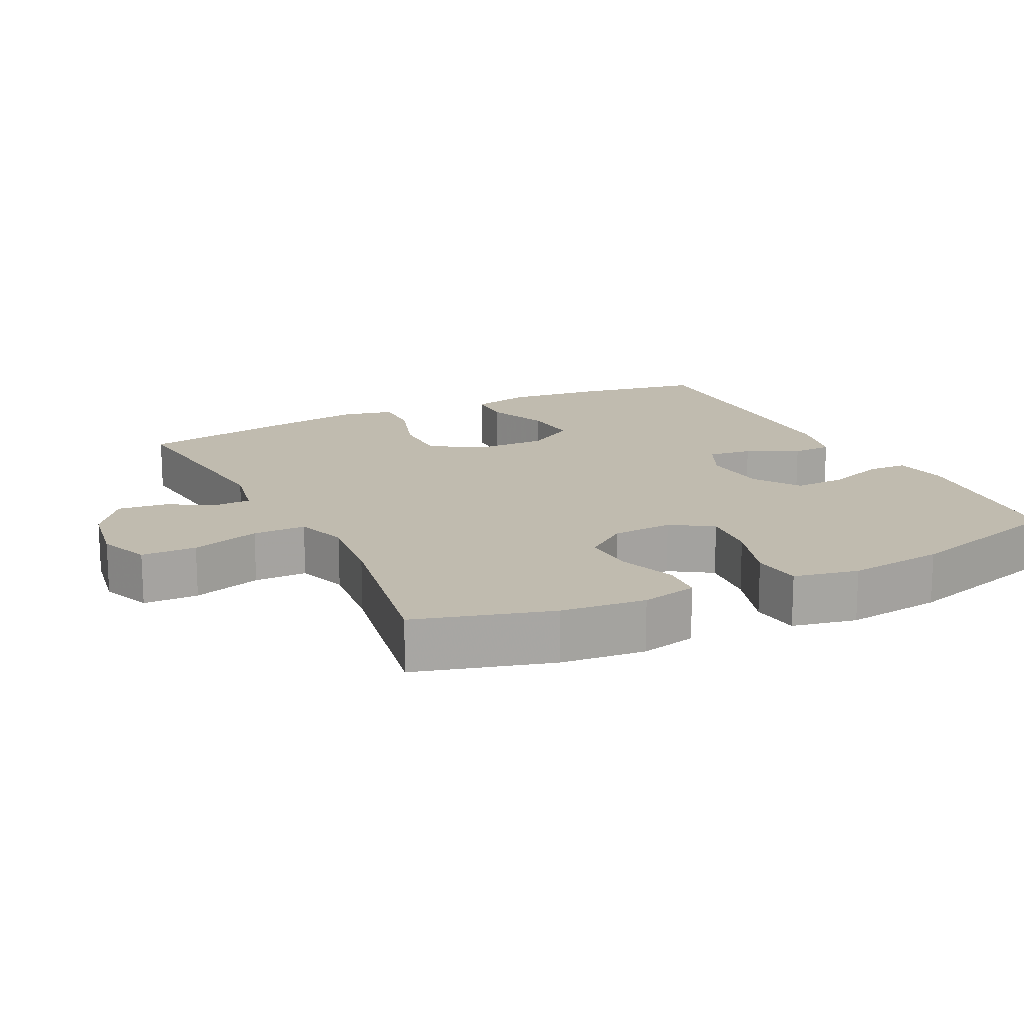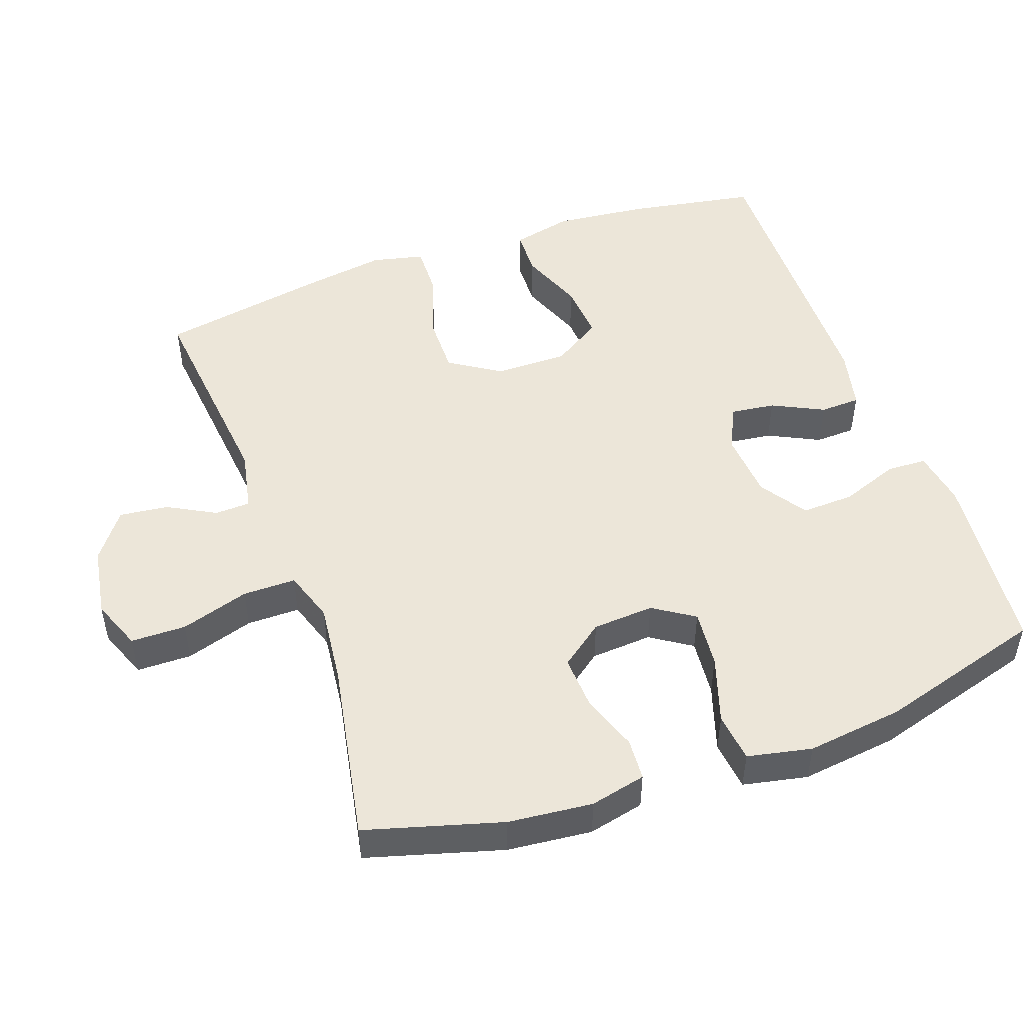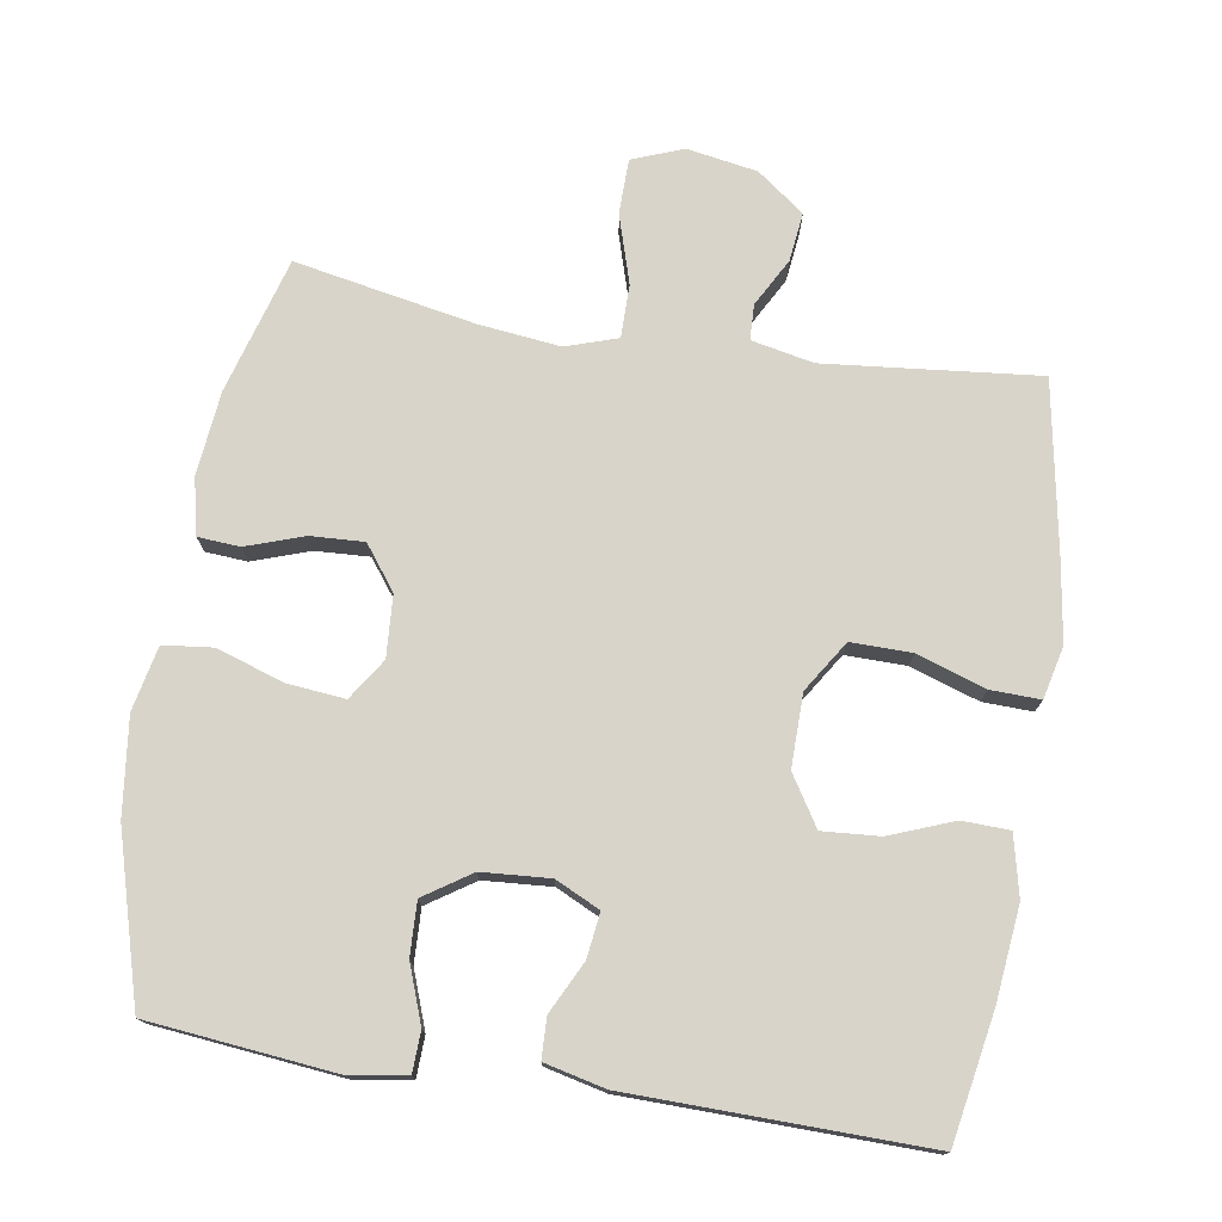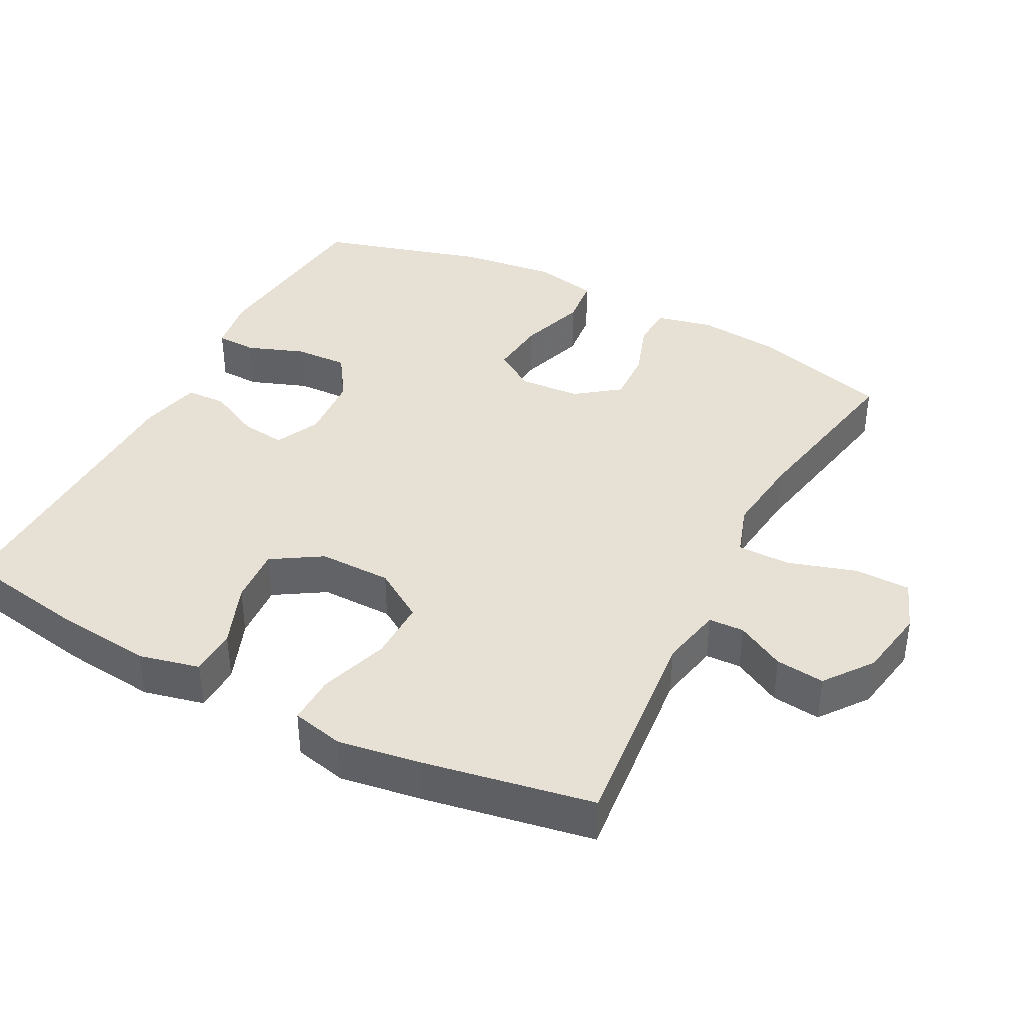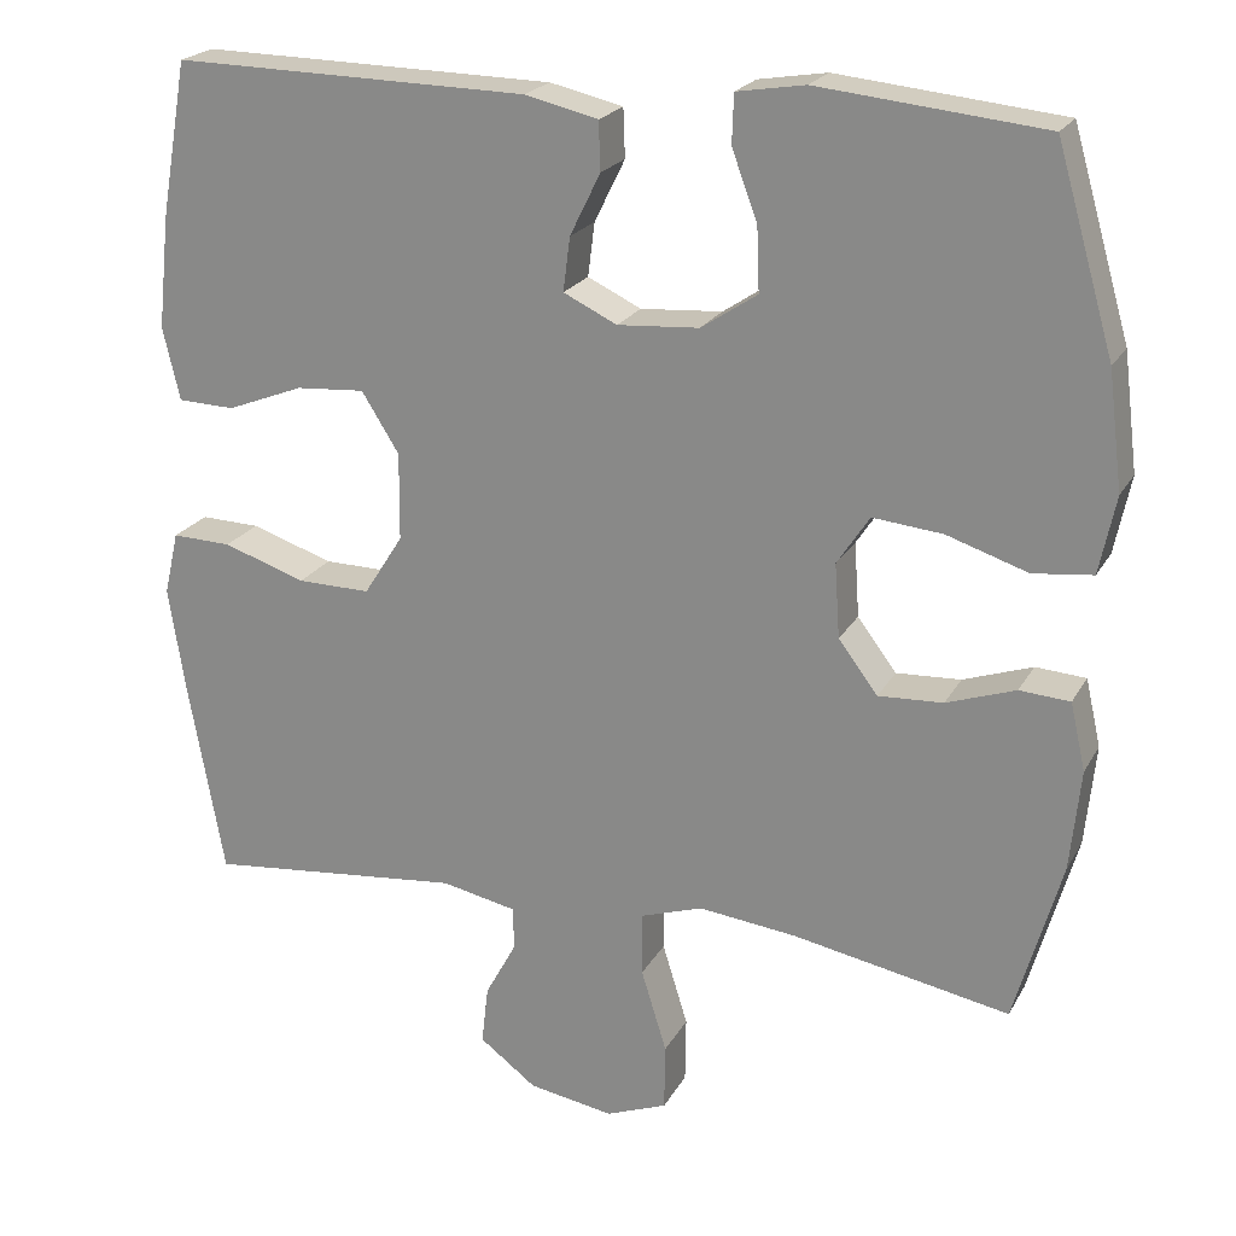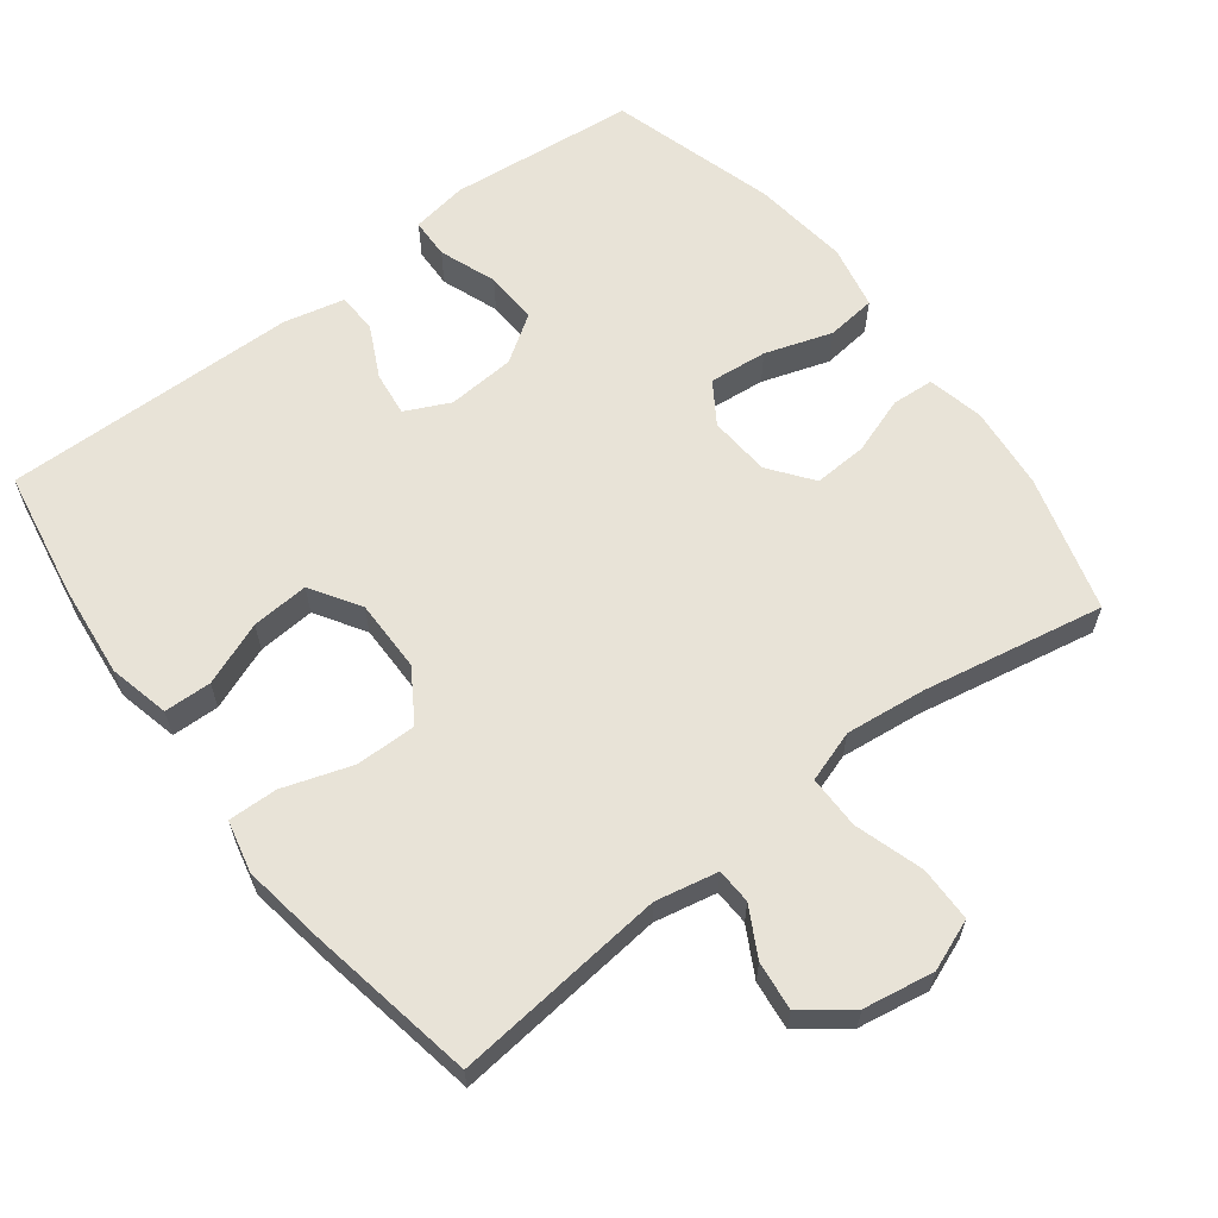
<metadata>
{"format":"obj","ext":"obj","renderer":"f3d","projection":"perspective","resolution":1024,"background":"white","views":[{"elev":16.0,"azim":-116.4,"up":"+Y"},{"elev":49.3,"azim":-109.7,"up":"+Y"},{"elev":75.4,"azim":9.2,"up":"+Y"},{"elev":39.3,"azim":117.6,"up":"+Y"},{"elev":21.7,"azim":-157.9,"up":"+Z"},{"elev":62.2,"azim":142.6,"up":"+Y"}]}
</metadata>
<code>
v -0.5 0.07 0.5
v -0.236 0.07 0.527
v -0.156 0.07 0.514
v -0.154 0.07 0.457
v -0.184 0.07 0.376
v -0.187 0.07 0.301
v -0.121 0.07 0.257
v -0.025 0.07 0.25
v 0.038 0.07 0.28
v 0.03 0.07 0.343
v -0.006 0.07 0.416
v -0.004 0.07 0.473
v 0.082 0.07 0.493
v 0.5 0.07 0.5
v 0.532 0.07 0.318
v 0.546 0.07 0.186
v 0.526 0.07 0.1
v 0.459 0.07 0.098
v 0.369 0.07 0.133
v 0.288 0.07 0.139
v 0.244 0.07 0.069
v 0.245 0.07 -0.034
v 0.291 0.07 -0.106
v 0.377 0.07 -0.105
v 0.474 0.07 -0.073
v 0.544 0.07 -0.071
v 0.561 0.07 -0.145
v 0.543 0.07 -0.262
v 0.5 0.07 -0.5
v 0.198 0.07 -0.469
v 0.11 0.07 -0.487
v 0.108 0.07 -0.537
v 0.145 0.07 -0.605
v 0.153 0.07 -0.674
v 0.086 0.07 -0.724
v -0.014 0.07 -0.741
v -0.086 0.07 -0.713
v -0.087 0.07 -0.635
v -0.057 0.07 -0.538
v -0.057 0.07 -0.463
v -0.13 0.07 -0.439
v -0.245 0.07 -0.452
v -0.5 0.07 -0.5
v -0.555 0.07 -0.308
v -0.567 0.07 -0.189
v -0.549 0.07 -0.11
v -0.49 0.07 -0.106
v -0.409 0.07 -0.134
v -0.333 0.07 -0.138
v -0.287 0.07 -0.077
v -0.281 0.07 0.01
v -0.319 0.07 0.068
v -0.401 0.07 0.06
v -0.496 0.07 0.029
v -0.566 0.07 0.037
v -0.585 0.07 0.128
v -0.568 0.07 0.265
v -0.5 0 0.5
v -0.236 0 0.527
v -0.156 0 0.514
v -0.154 0 0.457
v -0.184 0 0.376
v -0.187 0 0.301
v -0.121 0 0.257
v -0.025 0 0.25
v 0.038 0 0.28
v 0.03 0 0.343
v -0.006 0 0.416
v -0.004 0 0.473
v 0.082 0 0.493
v 0.5 0 0.5
v 0.532 0 0.318
v 0.546 0 0.186
v 0.526 0 0.1
v 0.459 0 0.098
v 0.369 0 0.133
v 0.288 0 0.139
v 0.244 0 0.069
v 0.245 0 -0.034
v 0.291 0 -0.106
v 0.377 0 -0.105
v 0.474 0 -0.073
v 0.544 0 -0.071
v 0.561 0 -0.145
v 0.543 0 -0.262
v 0.5 0 -0.5
v 0.198 0 -0.469
v 0.11 0 -0.487
v 0.108 0 -0.537
v 0.145 0 -0.605
v 0.153 0 -0.674
v 0.086 0 -0.724
v -0.014 0 -0.741
v -0.086 0 -0.713
v -0.087 0 -0.635
v -0.057 0 -0.538
v -0.057 0 -0.463
v -0.13 0 -0.439
v -0.245 0 -0.452
v -0.5 0 -0.5
v -0.555 0 -0.308
v -0.567 0 -0.189
v -0.549 0 -0.11
v -0.49 0 -0.106
v -0.409 0 -0.134
v -0.333 0 -0.138
v -0.287 0 -0.077
v -0.281 0 0.01
v -0.319 0 0.068
v -0.401 0 0.06
v -0.496 0 0.029
v -0.566 0 0.037
v -0.585 0 0.128
v -0.568 0 0.265
f 53 54 55 56
f 52 53 56 57
f 45 46 47 48
f 45 48 49
f 42 43 44 45
f 41 42 45 49
f 40 41 49 50
f 36 37 38 39
f 36 39 40
f 35 36 40
f 32 33 34 35
f 31 32 35 40
f 30 31 40 50
f 24 25 26 27
f 23 24 27 28
f 16 17 18 19
f 16 19 20
f 15 16 20
f 14 15 20
f 13 14 20 21
f 10 11 12 13
f 9 10 13 21
f 2 3 4 5
f 2 5 6
f 52 57 1 2
f 51 52 2 6
f 50 51 6 7
f 30 50 7 8
f 23 28 29 30
f 22 23 30 8
f 8 9 21 22
f 113 112 111 110
f 114 113 110 109
f 105 104 103 102
f 106 105 102
f 102 101 100 99
f 106 102 99 98
f 107 106 98 97
f 96 95 94 93
f 97 96 93
f 97 93 92
f 92 91 90 89
f 97 92 89 88
f 107 97 88 87
f 84 83 82 81
f 85 84 81 80
f 76 75 74 73
f 77 76 73
f 77 73 72
f 77 72 71
f 78 77 71 70
f 70 69 68 67
f 78 70 67 66
f 62 61 60 59
f 63 62 59
f 59 58 114 109
f 63 59 109 108
f 64 63 108 107
f 65 64 107 87
f 87 86 85 80
f 65 87 80 79
f 79 78 66 65
f 1 58 59 2
f 2 59 60 3
f 3 60 61 4
f 4 61 62 5
f 5 62 63 6
f 6 63 64 7
f 7 64 65 8
f 8 65 66 9
f 9 66 67 10
f 10 67 68 11
f 11 68 69 12
f 12 69 70 13
f 13 70 71 14
f 14 71 72 15
f 15 72 73 16
f 16 73 74 17
f 17 74 75 18
f 18 75 76 19
f 19 76 77 20
f 20 77 78 21
f 21 78 79 22
f 22 79 80 23
f 23 80 81 24
f 24 81 82 25
f 25 82 83 26
f 26 83 84 27
f 27 84 85 28
f 28 85 86 29
f 29 86 87 30
f 30 87 88 31
f 31 88 89 32
f 32 89 90 33
f 33 90 91 34
f 34 91 92 35
f 35 92 93 36
f 36 93 94 37
f 37 94 95 38
f 38 95 96 39
f 39 96 97 40
f 40 97 98 41
f 41 98 99 42
f 42 99 100 43
f 43 100 101 44
f 44 101 102 45
f 45 102 103 46
f 46 103 104 47
f 47 104 105 48
f 48 105 106 49
f 49 106 107 50
f 50 107 108 51
f 51 108 109 52
f 52 109 110 53
f 53 110 111 54
f 54 111 112 55
f 55 112 113 56
f 56 113 114 57
f 57 114 58 1

</code>
